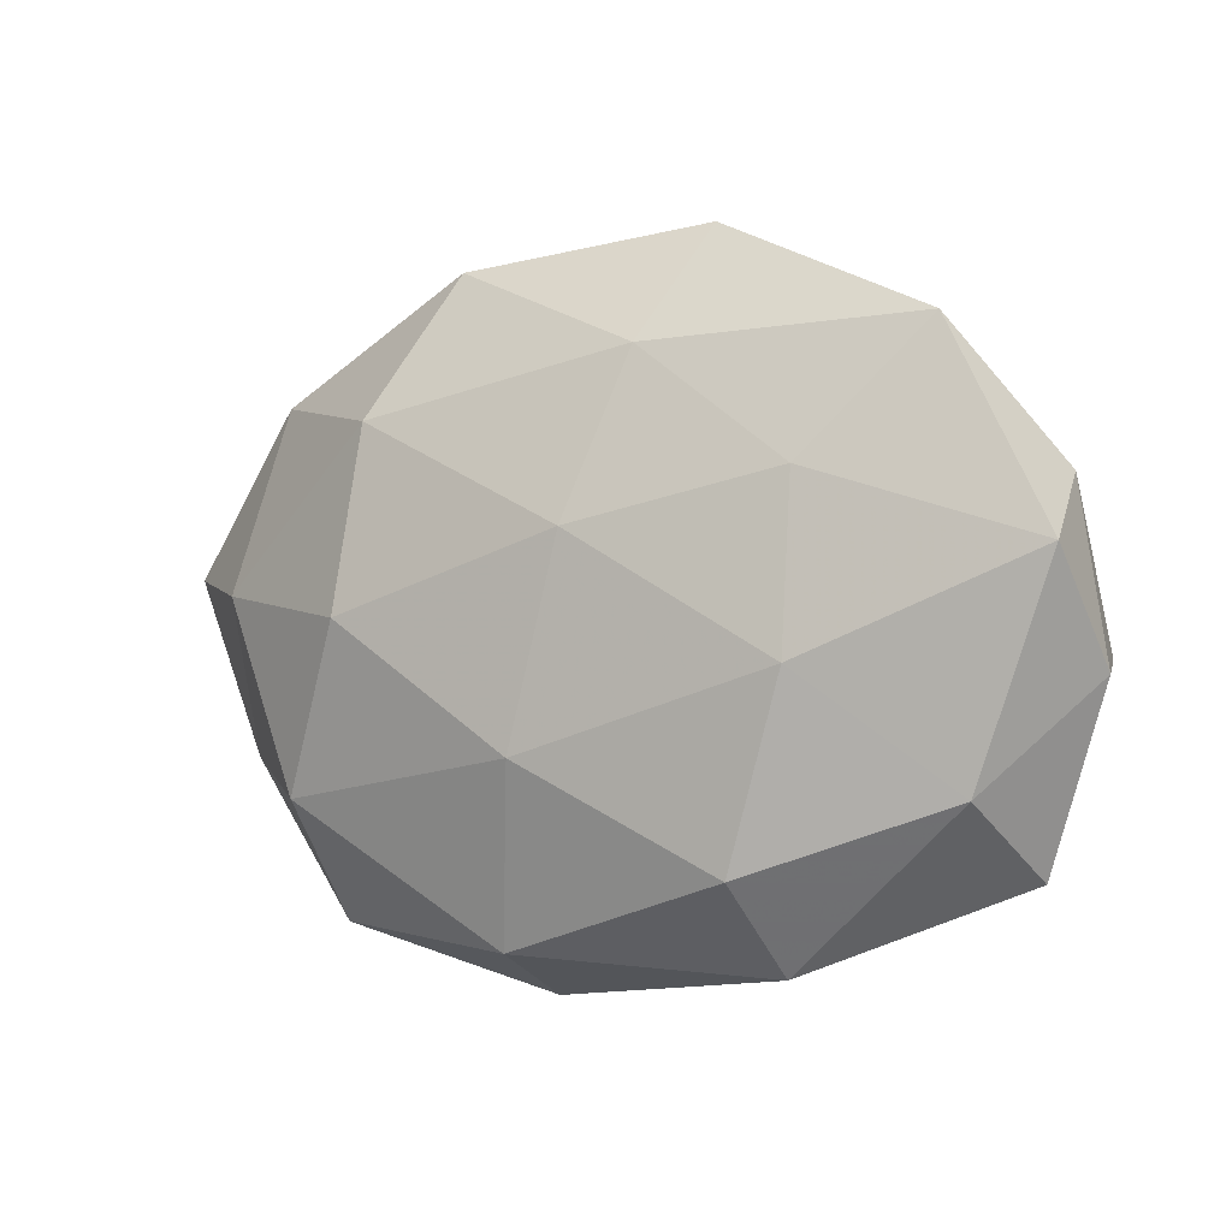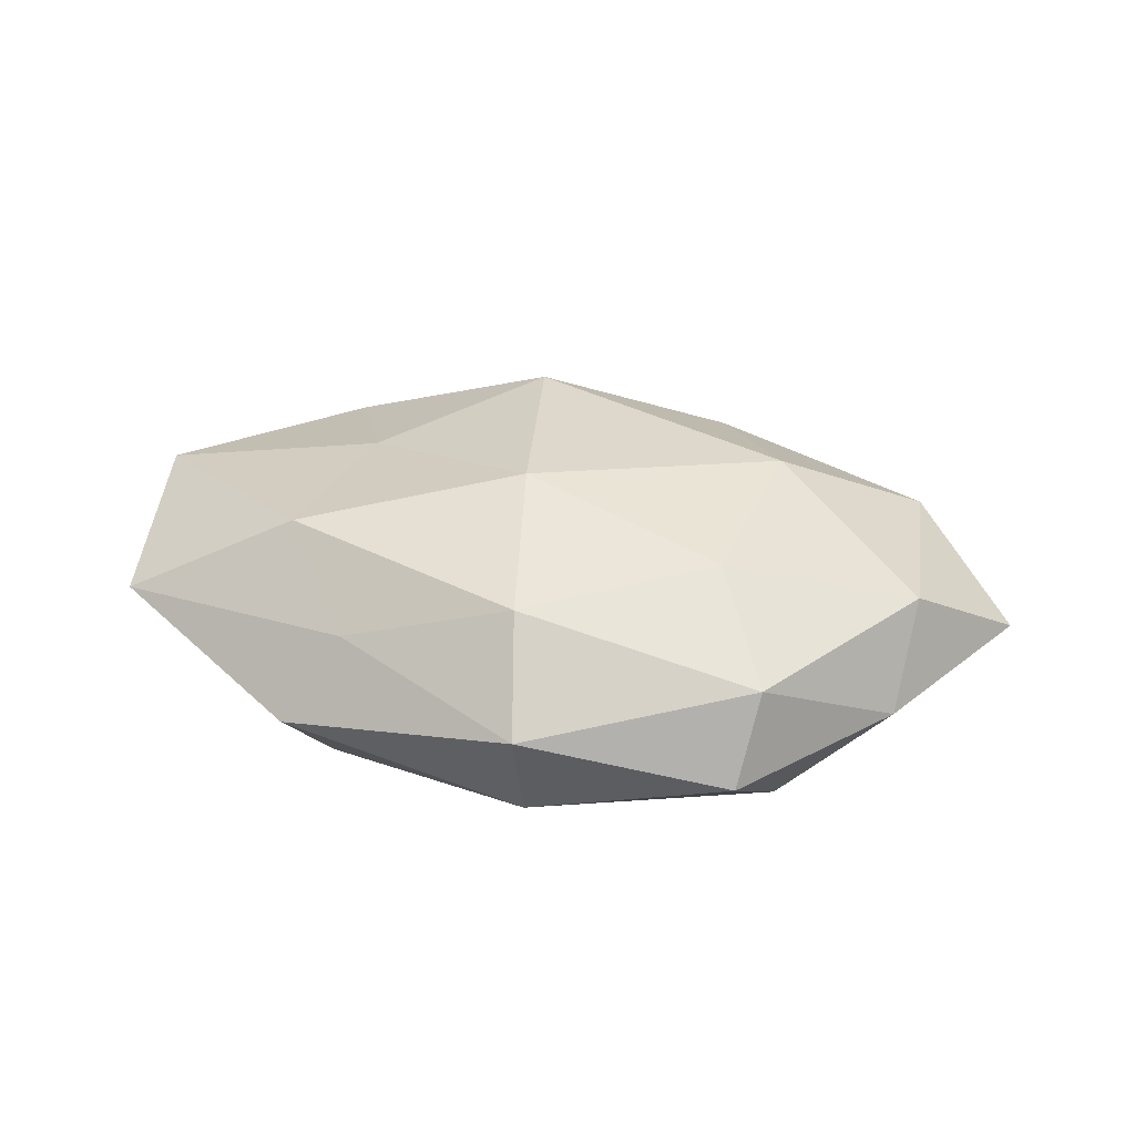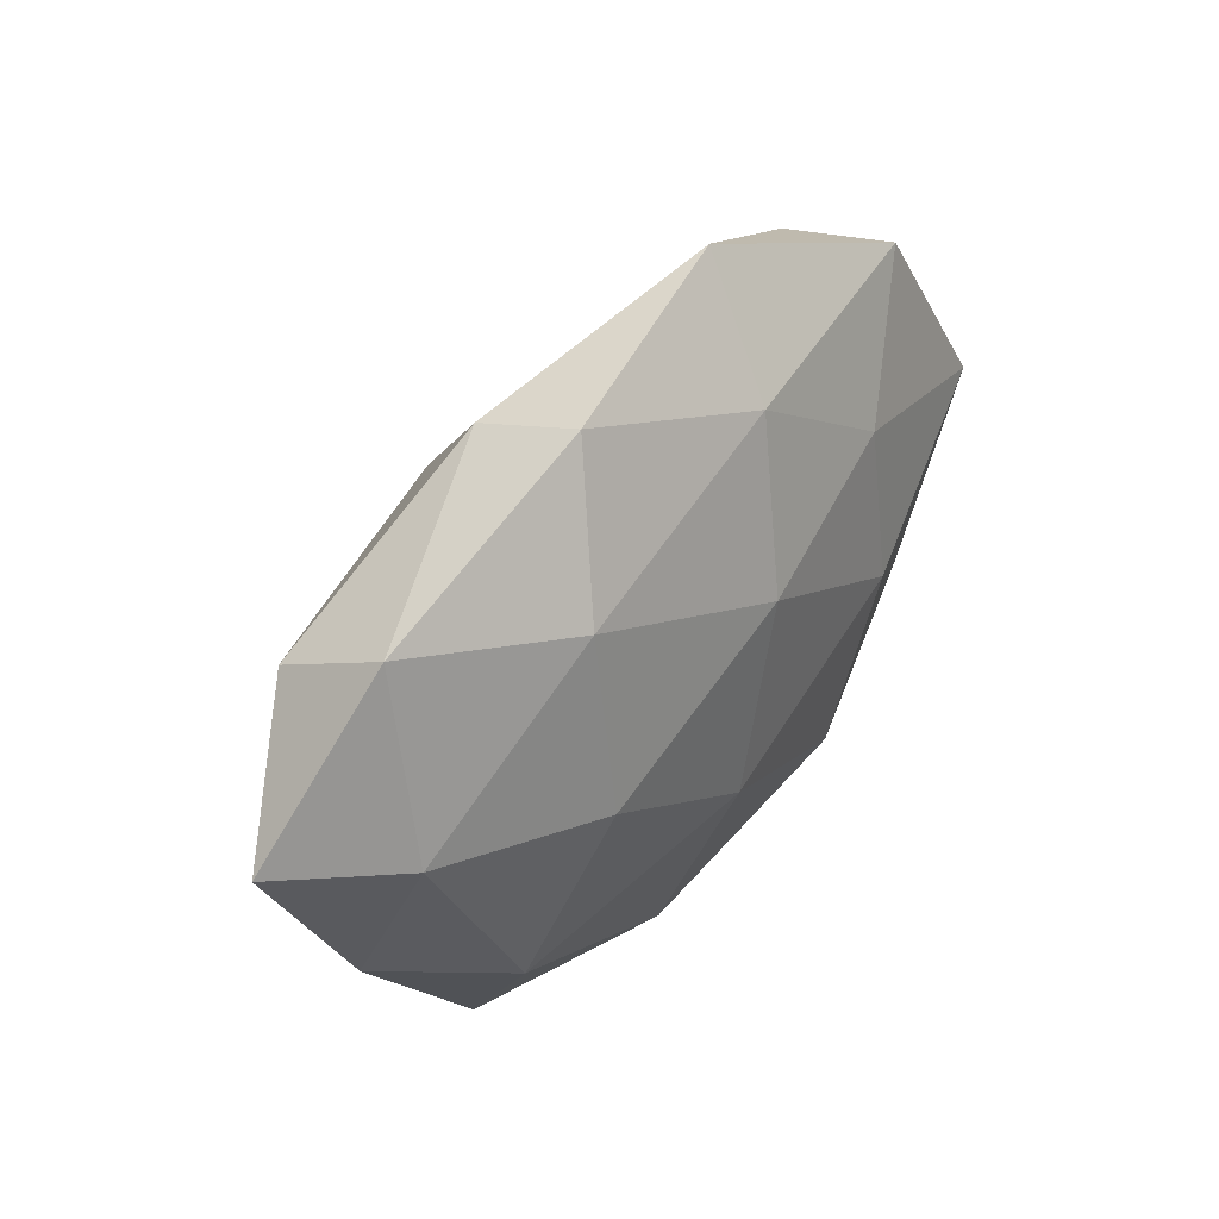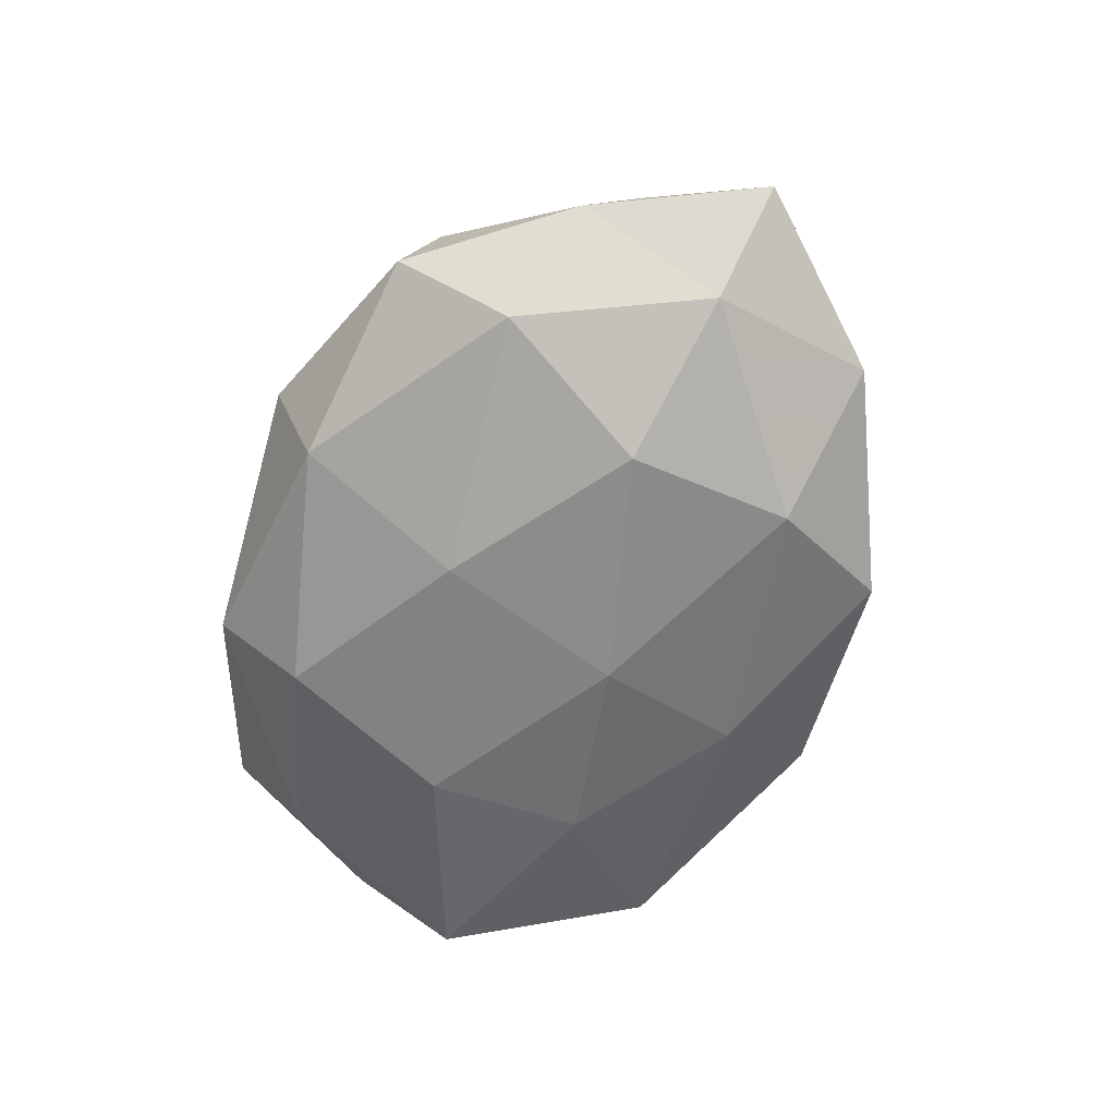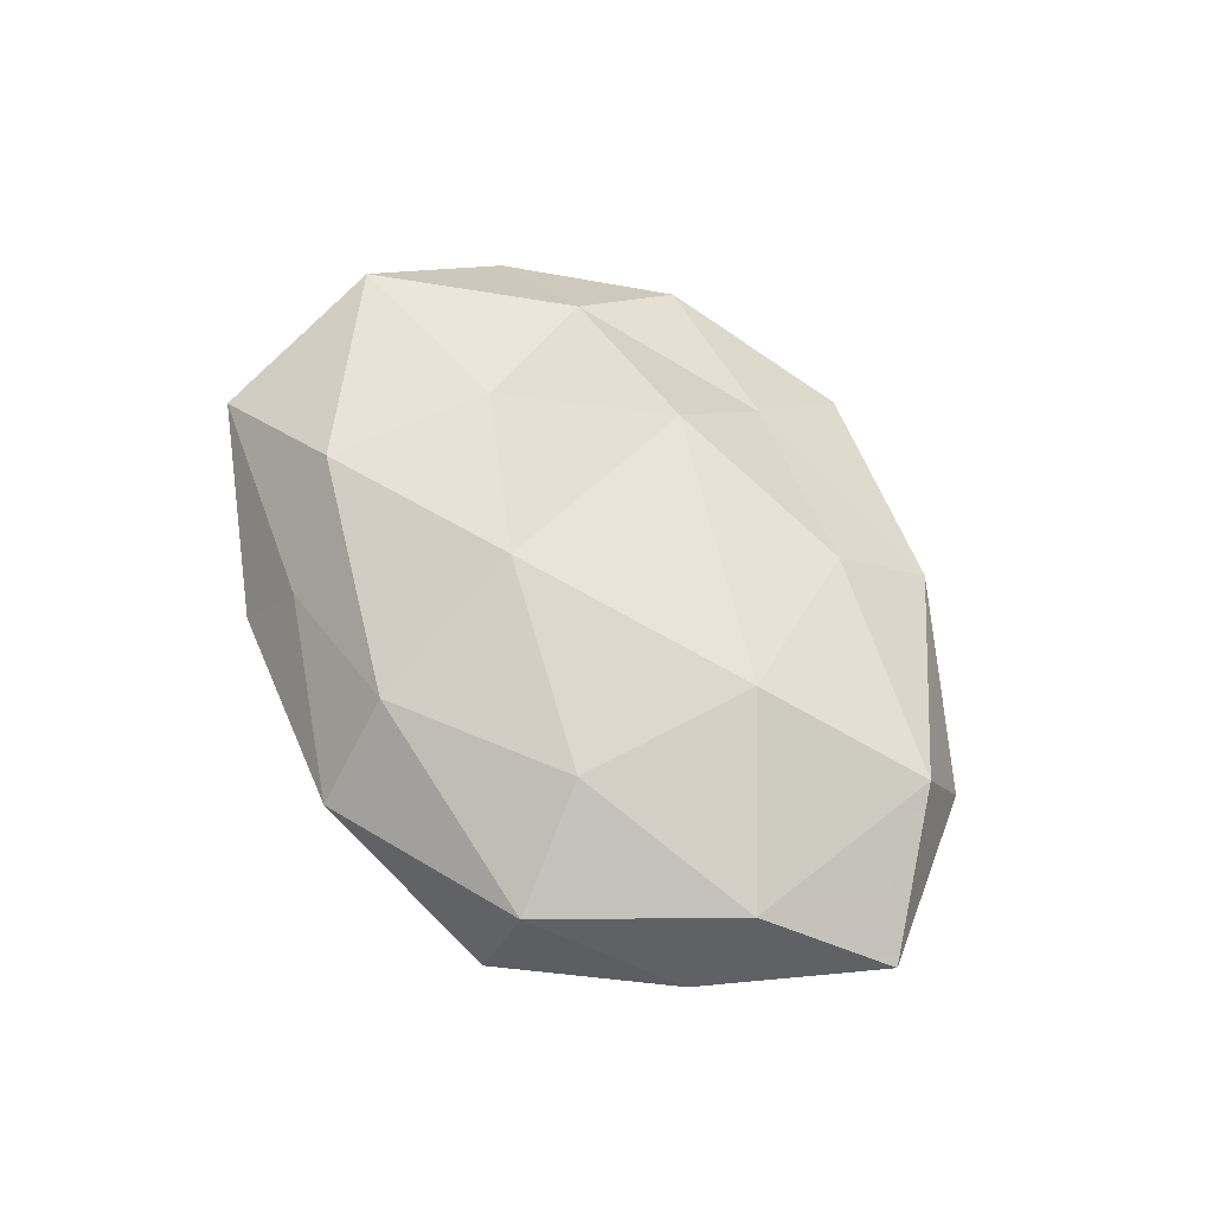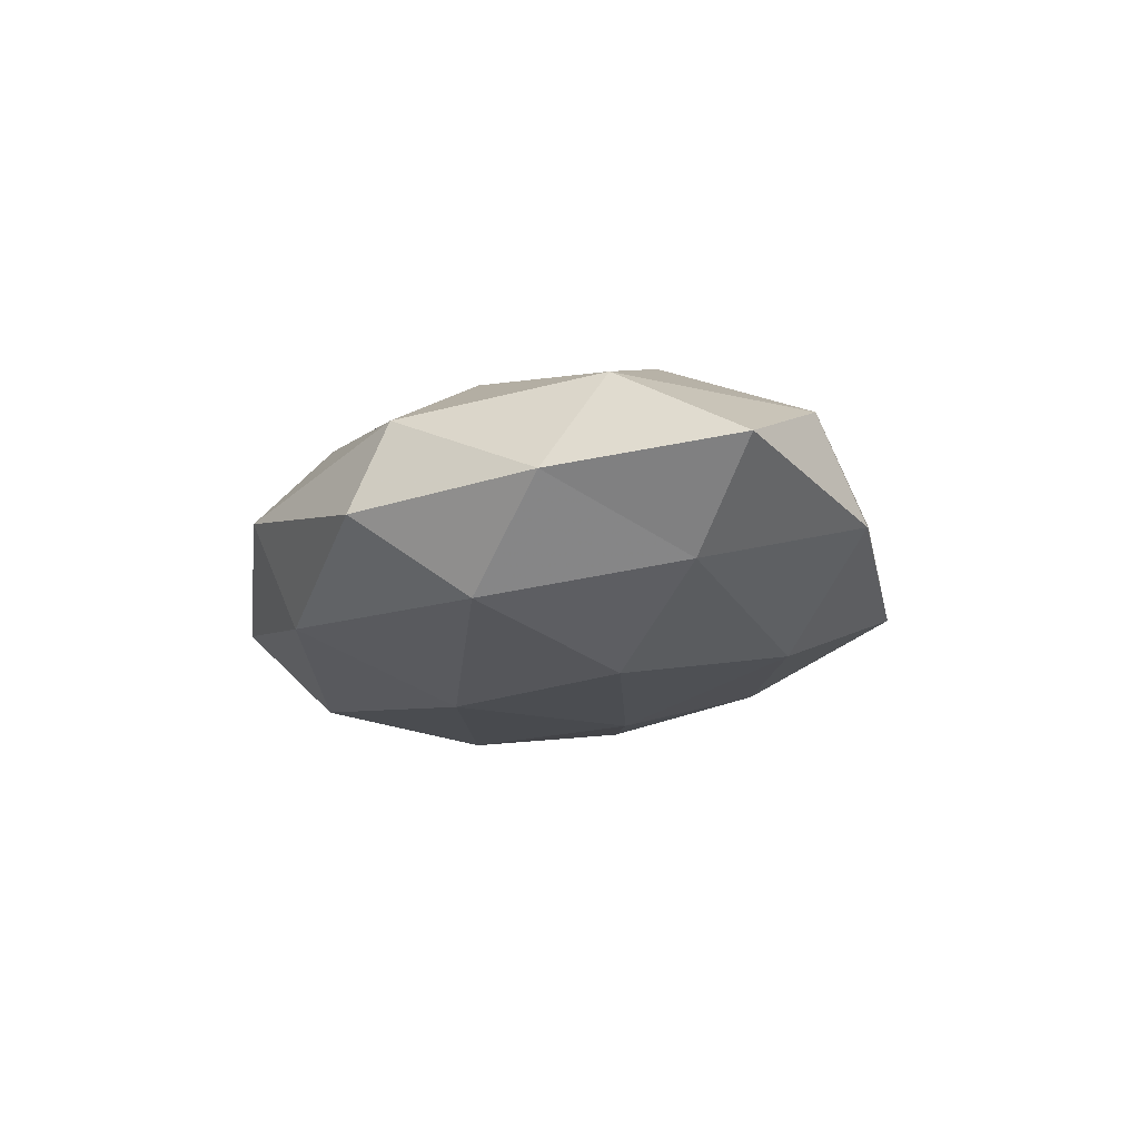
<metadata>
{"format":"obj","ext":"obj","renderer":"f3d","projection":"perspective","resolution":1024,"background":"white","views":[{"elev":-1.5,"azim":-149.7,"up":"+Y"},{"elev":28.8,"azim":18.4,"up":"+Z"},{"elev":41.5,"azim":128.3,"up":"+Y"},{"elev":-65.2,"azim":67.3,"up":"+Z"},{"elev":58.3,"azim":60.2,"up":"+Z"},{"elev":-17.1,"azim":74.9,"up":"+Z"}]}
</metadata>
<code>
v 0.03767 0.01633 0.007487
v 0.0004609 -0.008918 0.017
v -0.04673 -0.004423 5.575e-05
v -0.0228 0.01343 -0.01174
v -0.02007 -0.0003605 0.01351
v -0.01326 -0.02715 0.005078
v 0.003039 -0.01176 -0.01587
v 0.02996 -0.02442 0.005369
v -0.02771 0.01442 0.01034
v 0.0244 0.004359 0.01601
v -0.007551 0.02484 0.00809
v 0.01412 0.03327 -0.006071
v 0.005139 -0.02608 0.01087
v -0.03708 -0.01499 -0.006965
v -0.03966 -0.02252 0.003683
v 0.02293 -0.01421 0.01282
v 0.02087 0.01911 -0.01275
v 0.04098 -0.01252 -0.002164
v -0.002101 0.008543 -0.01557
v 0.02201 0.0008186 -0.01604
v -0.04529 0.006458 -0.008137
v 0.03625 0.0219 -0.003456
v -0.01003 0.03673 -0.001061
v -0.005234 0.01348 0.01776
v -0.03383 0.02647 -0.005667
v -0.02304 -0.003492 -0.01398
v 0.03915 0.003262 -0.009014
v 0.02856 -0.02817 -0.004017
v 0.007216 -0.0297 -0.009722
v 0.04995 0.005277 1.287e-05
v -0.006544 0.02494 -0.01018
v -0.01694 -0.02212 -0.01254
v 0.007828 -0.03454 0.001077
v -0.01852 -0.03119 -0.003777
v -0.04296 0.01295 0.002247
v -0.0286 0.02688 0.003853
v 0.01393 0.02073 0.01163
v 0.04162 -0.00583 0.007852
v 0.01623 0.03058 0.00373
v 0.02983 -0.01611 -0.01176
v -0.04358 -0.003115 0.009693
v -0.02205 -0.01826 0.01249
f 15 3 14
f 2 16 10
f 2 13 16
f 16 13 8
f 20 7 19
f 20 19 17
f 21 14 3
f 17 12 22
f 5 2 24
f 5 24 9
f 2 10 24
f 24 11 9
f 21 25 4
f 19 26 4
f 7 26 19
f 4 26 21
f 26 14 21
f 20 17 27
f 17 22 27
f 28 18 8
f 30 22 1
f 27 30 18
f 27 22 30
f 17 31 12
f 19 4 31
f 19 31 17
f 12 31 23
f 31 4 25
f 31 25 23
f 7 32 26
f 26 32 14
f 7 29 32
f 13 6 33
f 13 33 8
f 8 33 28
f 29 28 33
f 6 15 34
f 15 14 34
f 34 14 32
f 32 29 34
f 34 33 6
f 29 33 34
f 3 35 21
f 35 25 21
f 9 11 36
f 36 11 23
f 23 25 36
f 9 36 35
f 35 36 25
f 37 10 1
f 24 10 37
f 24 37 11
f 10 38 1
f 8 38 16
f 10 16 38
f 18 38 8
f 1 38 30
f 18 30 38
f 22 39 1
f 22 12 39
f 11 39 23
f 23 39 12
f 1 39 37
f 11 37 39
f 20 40 7
f 27 18 40
f 20 27 40
f 40 18 28
f 40 29 7
f 40 28 29
f 5 9 41
f 41 3 15
f 41 35 3
f 9 35 41
f 5 42 2
f 42 13 2
f 42 6 13
f 42 15 6
f 5 41 42
f 41 15 42

</code>
